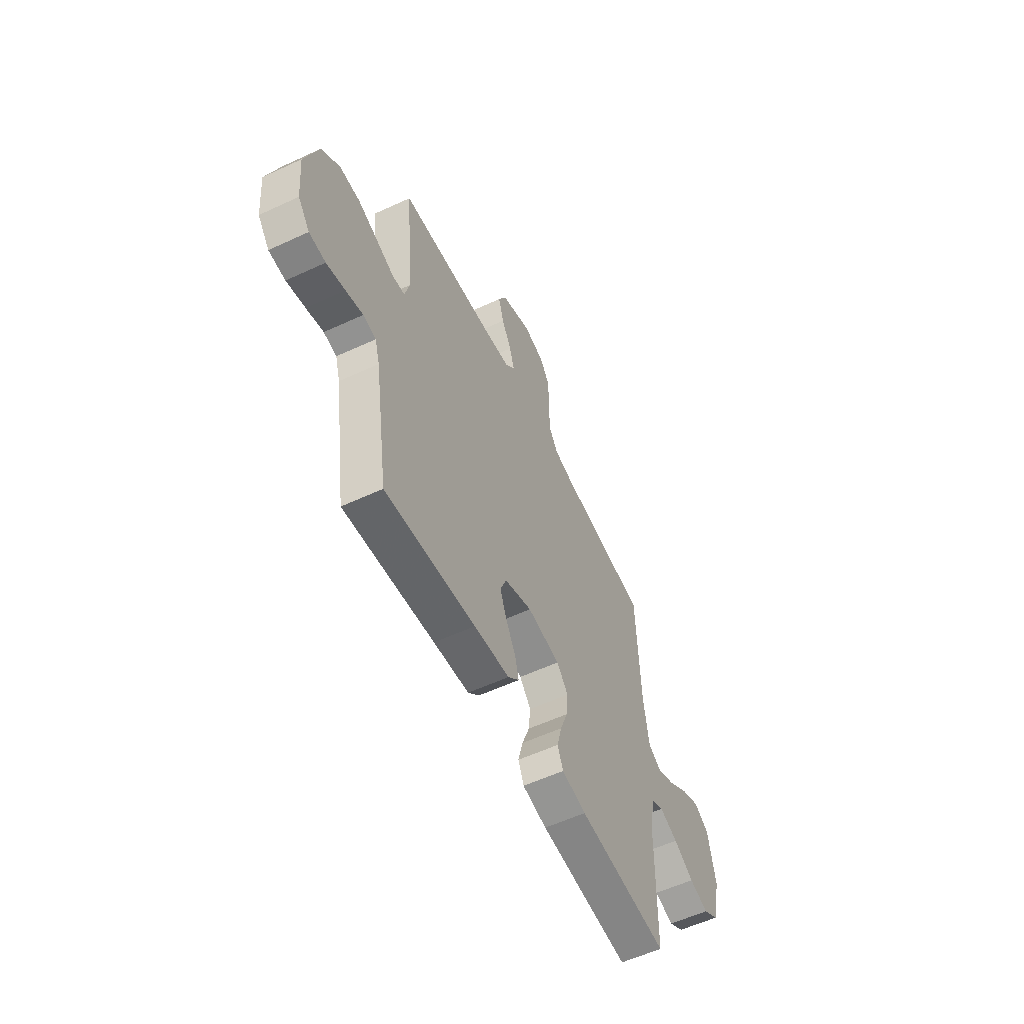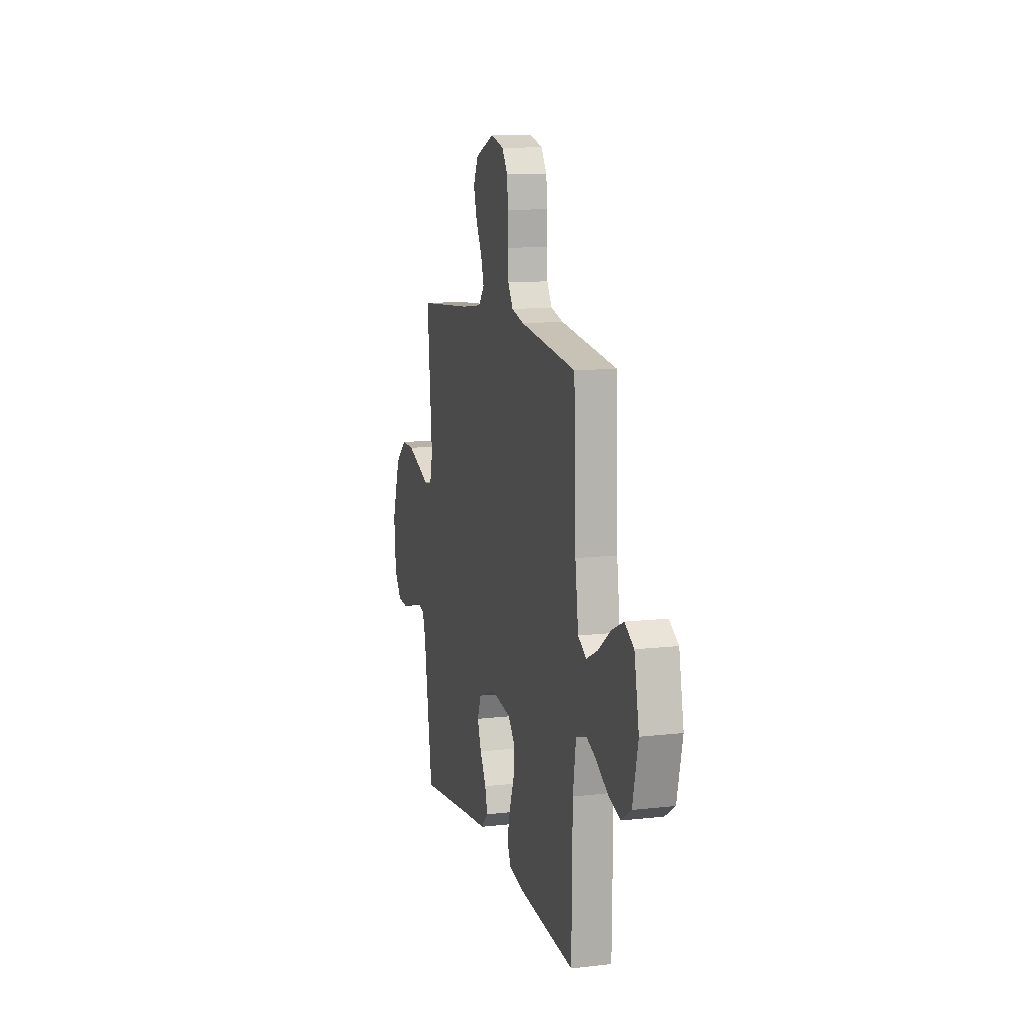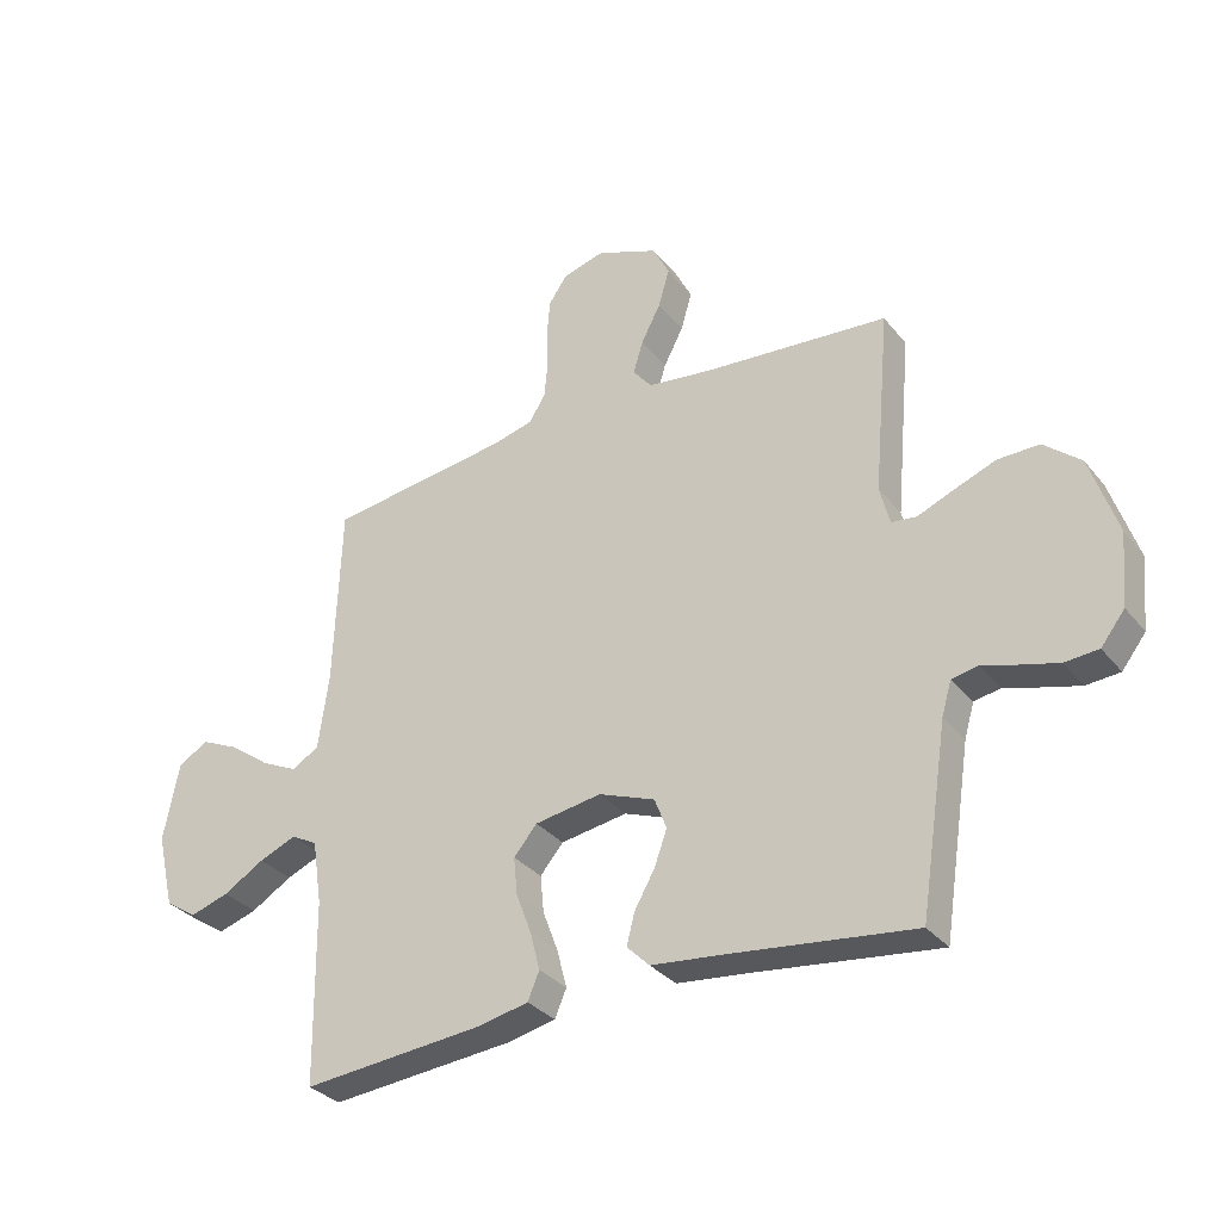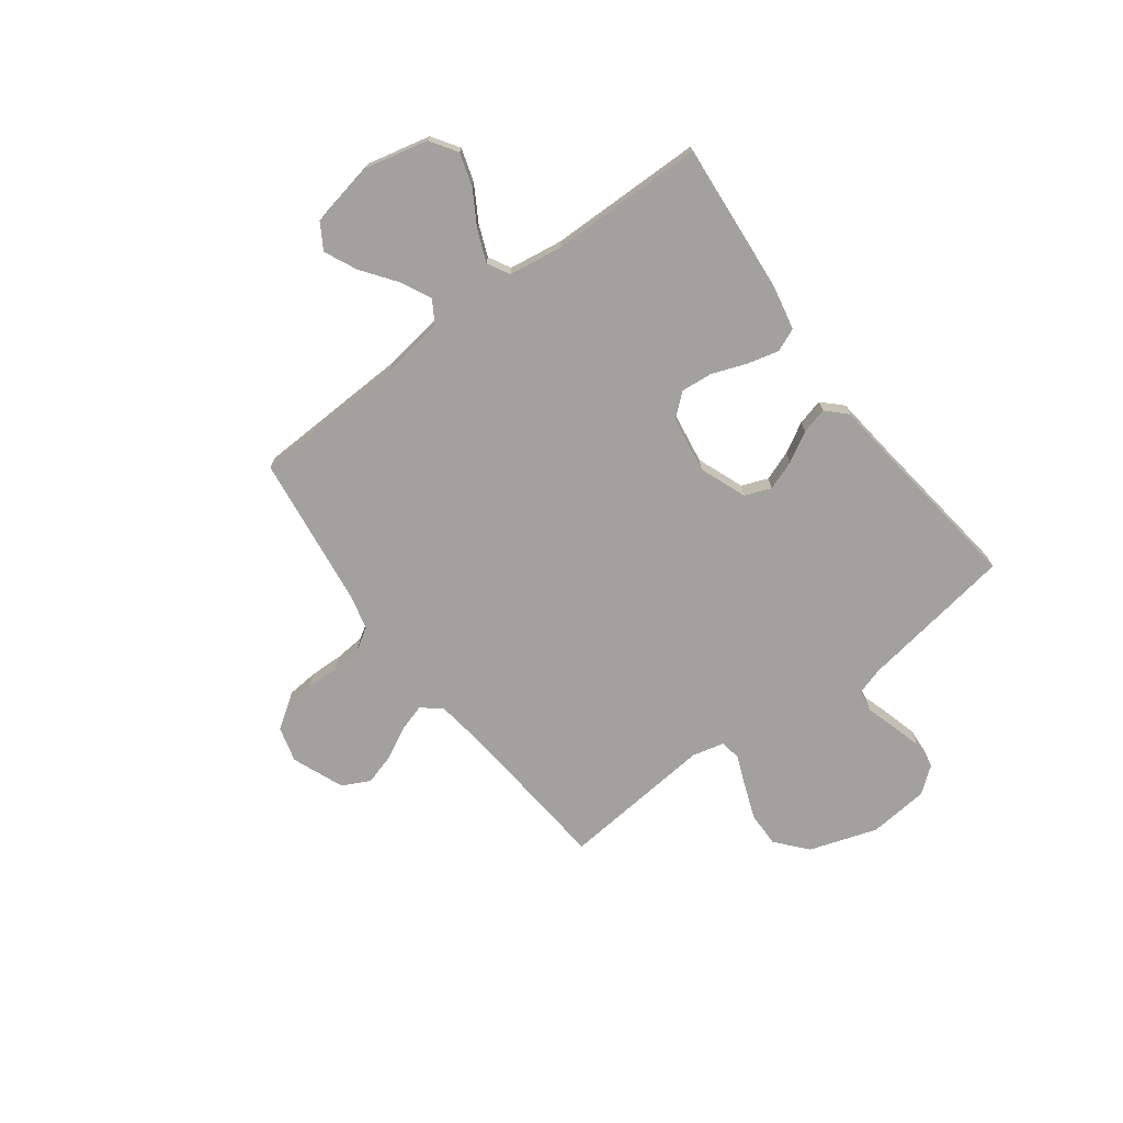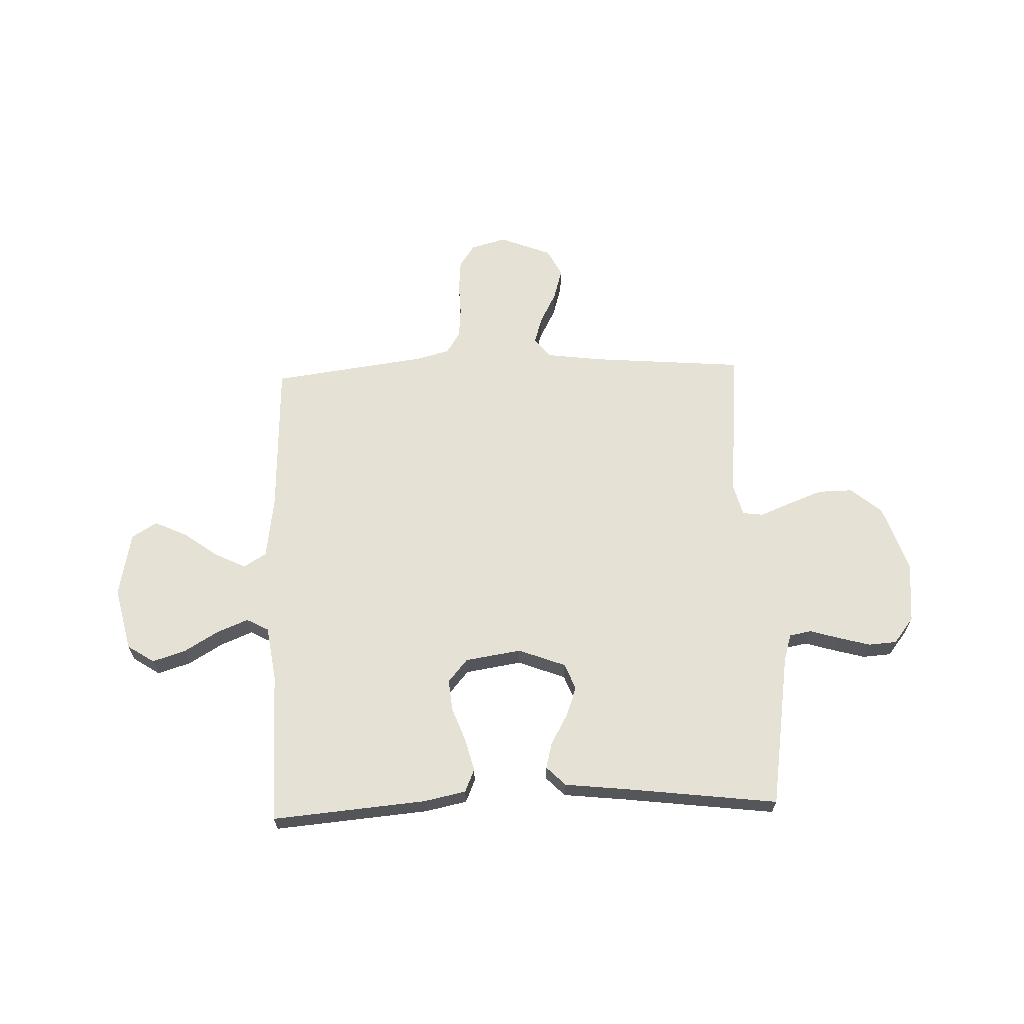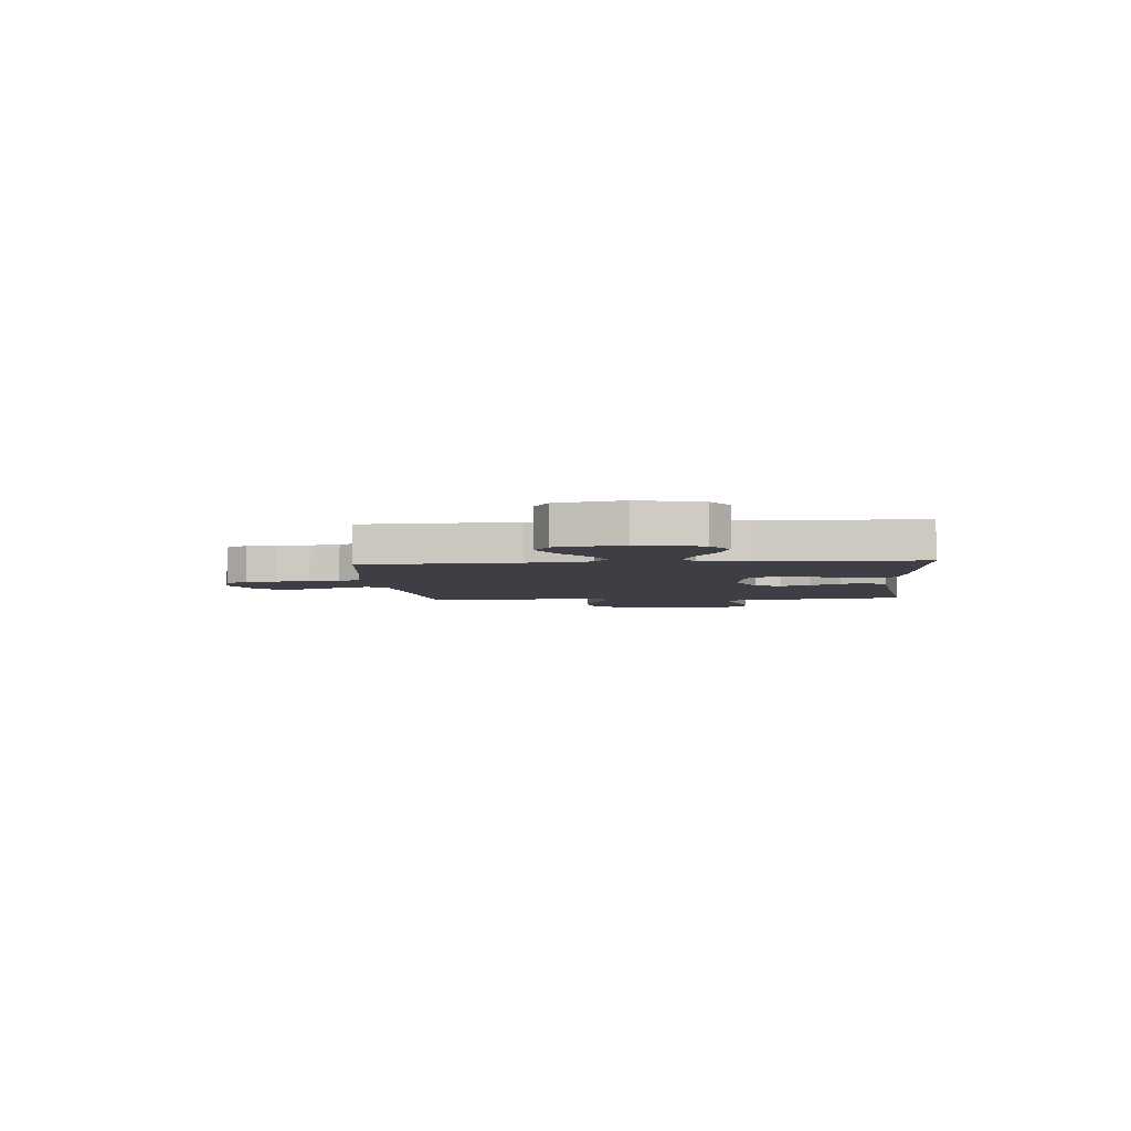
<metadata>
{"format":"obj","ext":"obj","renderer":"f3d","projection":"perspective","resolution":1024,"background":"white","views":[{"elev":-57.5,"azim":-64.3,"up":"+Z"},{"elev":11.5,"azim":74.6,"up":"+Z"},{"elev":-32.3,"azim":-147.8,"up":"+Z"},{"elev":-72.1,"azim":126.9,"up":"+Y"},{"elev":64.7,"azim":178.0,"up":"+Y"},{"elev":-4.5,"azim":95.1,"up":"+Y"}]}
</metadata>
<code>
v -0.5 0.07 0.5
v -0.2 0.07 0.525
v -0.093 0.07 0.539
v -0.062 0.07 0.577
v -0.078 0.07 0.63
v -0.11 0.07 0.691
v -0.128 0.07 0.753
v -0.101 0.07 0.807
v 0 0.07 0.847
v 0.069 0.07 0.828
v 0.099 0.07 0.784
v 0.104 0.07 0.724
v 0.102 0.07 0.659
v 0.107 0.07 0.6
v 0.134 0.07 0.557
v 0.2 0.07 0.54
v 0.5 0.07 0.5
v 0.511 0.07 0.2
v 0.528 0.07 0.077
v 0.572 0.07 0.05
v 0.632 0.07 0.079
v 0.699 0.07 0.128
v 0.762 0.07 0.157
v 0.811 0.07 0.127
v 0.836 0.07 0
v 0.807 0.07 -0.123
v 0.755 0.07 -0.157
v 0.691 0.07 -0.137
v 0.624 0.07 -0.097
v 0.563 0.07 -0.072
v 0.52 0.07 -0.095
v 0.504 0.07 -0.2
v 0.5 0.07 -0.5
v 0.2 0.07 -0.474
v 0.119 0.07 -0.457
v 0.1 0.07 -0.412
v 0.116 0.07 -0.35
v 0.141 0.07 -0.283
v 0.147 0.07 -0.222
v 0.109 0.07 -0.177
v 0 0.07 -0.16
v -0.092 0.07 -0.195
v -0.112 0.07 -0.246
v -0.091 0.07 -0.304
v -0.058 0.07 -0.362
v -0.045 0.07 -0.413
v -0.082 0.07 -0.45
v -0.2 0.07 -0.463
v -0.5 0.07 -0.5
v -0.546 0.07 -0.2
v -0.562 0.07 -0.146
v -0.605 0.07 -0.138
v -0.662 0.07 -0.155
v -0.724 0.07 -0.172
v -0.779 0.07 -0.168
v -0.818 0.07 -0.118
v -0.829 0.07 0
v -0.785 0.07 0.132
v -0.725 0.07 0.183
v -0.657 0.07 0.182
v -0.589 0.07 0.156
v -0.53 0.07 0.132
v -0.489 0.07 0.137
v -0.473 0.07 0.2
v -0.5 0 0.5
v -0.2 0 0.525
v -0.093 0 0.539
v -0.062 0 0.577
v -0.078 0 0.63
v -0.11 0 0.691
v -0.128 0 0.753
v -0.101 0 0.807
v 0 0 0.847
v 0.069 0 0.828
v 0.099 0 0.784
v 0.104 0 0.724
v 0.102 0 0.659
v 0.107 0 0.6
v 0.134 0 0.557
v 0.2 0 0.54
v 0.5 0 0.5
v 0.511 0 0.2
v 0.528 0 0.077
v 0.572 0 0.05
v 0.632 0 0.079
v 0.699 0 0.128
v 0.762 0 0.157
v 0.811 0 0.127
v 0.836 0 0
v 0.807 0 -0.123
v 0.755 0 -0.157
v 0.691 0 -0.137
v 0.624 0 -0.097
v 0.563 0 -0.072
v 0.52 0 -0.095
v 0.504 0 -0.2
v 0.5 0 -0.5
v 0.2 0 -0.474
v 0.119 0 -0.457
v 0.1 0 -0.412
v 0.116 0 -0.35
v 0.141 0 -0.283
v 0.147 0 -0.222
v 0.109 0 -0.177
v 0 0 -0.16
v -0.092 0 -0.195
v -0.112 0 -0.246
v -0.091 0 -0.304
v -0.058 0 -0.362
v -0.045 0 -0.413
v -0.082 0 -0.45
v -0.2 0 -0.463
v -0.5 0 -0.5
v -0.546 0 -0.2
v -0.562 0 -0.146
v -0.605 0 -0.138
v -0.662 0 -0.155
v -0.724 0 -0.172
v -0.779 0 -0.168
v -0.818 0 -0.118
v -0.829 0 0
v -0.785 0 0.132
v -0.725 0 0.183
v -0.657 0 0.182
v -0.589 0 0.156
v -0.53 0 0.132
v -0.489 0 0.137
v -0.473 0 0.2
f 60 61 62
f 59 60 62
f 58 59 62
f 57 58 62
f 56 57 62
f 55 56 62
f 54 55 62
f 53 54 62
f 52 53 62
f 51 52 62 63
f 50 51 63
f 50 63 64
f 49 50 64
f 48 49 64
f 47 48 64
f 46 47 64
f 45 46 64
f 44 45 64
f 36 37 38
f 35 36 38
f 34 35 38
f 33 34 38
f 32 33 38
f 31 32 38 39
f 30 31 39 40
f 27 28 29
f 26 27 29
f 25 26 29
f 24 25 29
f 23 24 29
f 22 23 29
f 21 22 29
f 20 21 29 30
f 30 40 41
f 20 30 41
f 19 20 41
f 16 17 18
f 19 41 42
f 18 19 42
f 16 18 42
f 15 16 42
f 11 12 13
f 10 11 13
f 9 10 13
f 8 9 13
f 7 8 13
f 6 7 13
f 5 6 13
f 4 5 13 14
f 64 1 2
f 64 2 3
f 43 44 64
f 43 64 3
f 15 42 43
f 14 15 43
f 4 14 43
f 3 4 43
f 126 125 124
f 126 124 123
f 126 123 122
f 126 122 121
f 126 121 120
f 126 120 119
f 126 119 118
f 126 118 117
f 126 117 116
f 127 126 116 115
f 127 115 114
f 128 127 114
f 128 114 113
f 128 113 112
f 128 112 111
f 128 111 110
f 128 110 109
f 128 109 108
f 102 101 100
f 102 100 99
f 102 99 98
f 102 98 97
f 102 97 96
f 103 102 96 95
f 104 103 95 94
f 93 92 91
f 93 91 90
f 93 90 89
f 93 89 88
f 93 88 87
f 93 87 86
f 93 86 85
f 94 93 85 84
f 105 104 94
f 105 94 84
f 105 84 83
f 82 81 80
f 106 105 83
f 106 83 82
f 106 82 80
f 106 80 79
f 77 76 75
f 77 75 74
f 77 74 73
f 77 73 72
f 77 72 71
f 77 71 70
f 77 70 69
f 78 77 69 68
f 66 65 128
f 67 66 128
f 128 108 107
f 67 128 107
f 107 106 79
f 107 79 78
f 107 78 68
f 107 68 67
f 1 65 66 2
f 2 66 67 3
f 3 67 68 4
f 4 68 69 5
f 5 69 70 6
f 6 70 71 7
f 7 71 72 8
f 8 72 73 9
f 9 73 74 10
f 10 74 75 11
f 11 75 76 12
f 12 76 77 13
f 13 77 78 14
f 14 78 79 15
f 15 79 80 16
f 16 80 81 17
f 17 81 82 18
f 18 82 83 19
f 19 83 84 20
f 20 84 85 21
f 21 85 86 22
f 22 86 87 23
f 23 87 88 24
f 24 88 89 25
f 25 89 90 26
f 26 90 91 27
f 27 91 92 28
f 28 92 93 29
f 29 93 94 30
f 30 94 95 31
f 31 95 96 32
f 32 96 97 33
f 33 97 98 34
f 34 98 99 35
f 35 99 100 36
f 36 100 101 37
f 37 101 102 38
f 38 102 103 39
f 39 103 104 40
f 40 104 105 41
f 41 105 106 42
f 42 106 107 43
f 43 107 108 44
f 44 108 109 45
f 45 109 110 46
f 46 110 111 47
f 47 111 112 48
f 48 112 113 49
f 49 113 114 50
f 50 114 115 51
f 51 115 116 52
f 52 116 117 53
f 53 117 118 54
f 54 118 119 55
f 55 119 120 56
f 56 120 121 57
f 57 121 122 58
f 58 122 123 59
f 59 123 124 60
f 60 124 125 61
f 61 125 126 62
f 62 126 127 63
f 63 127 128 64
f 64 128 65 1

</code>
